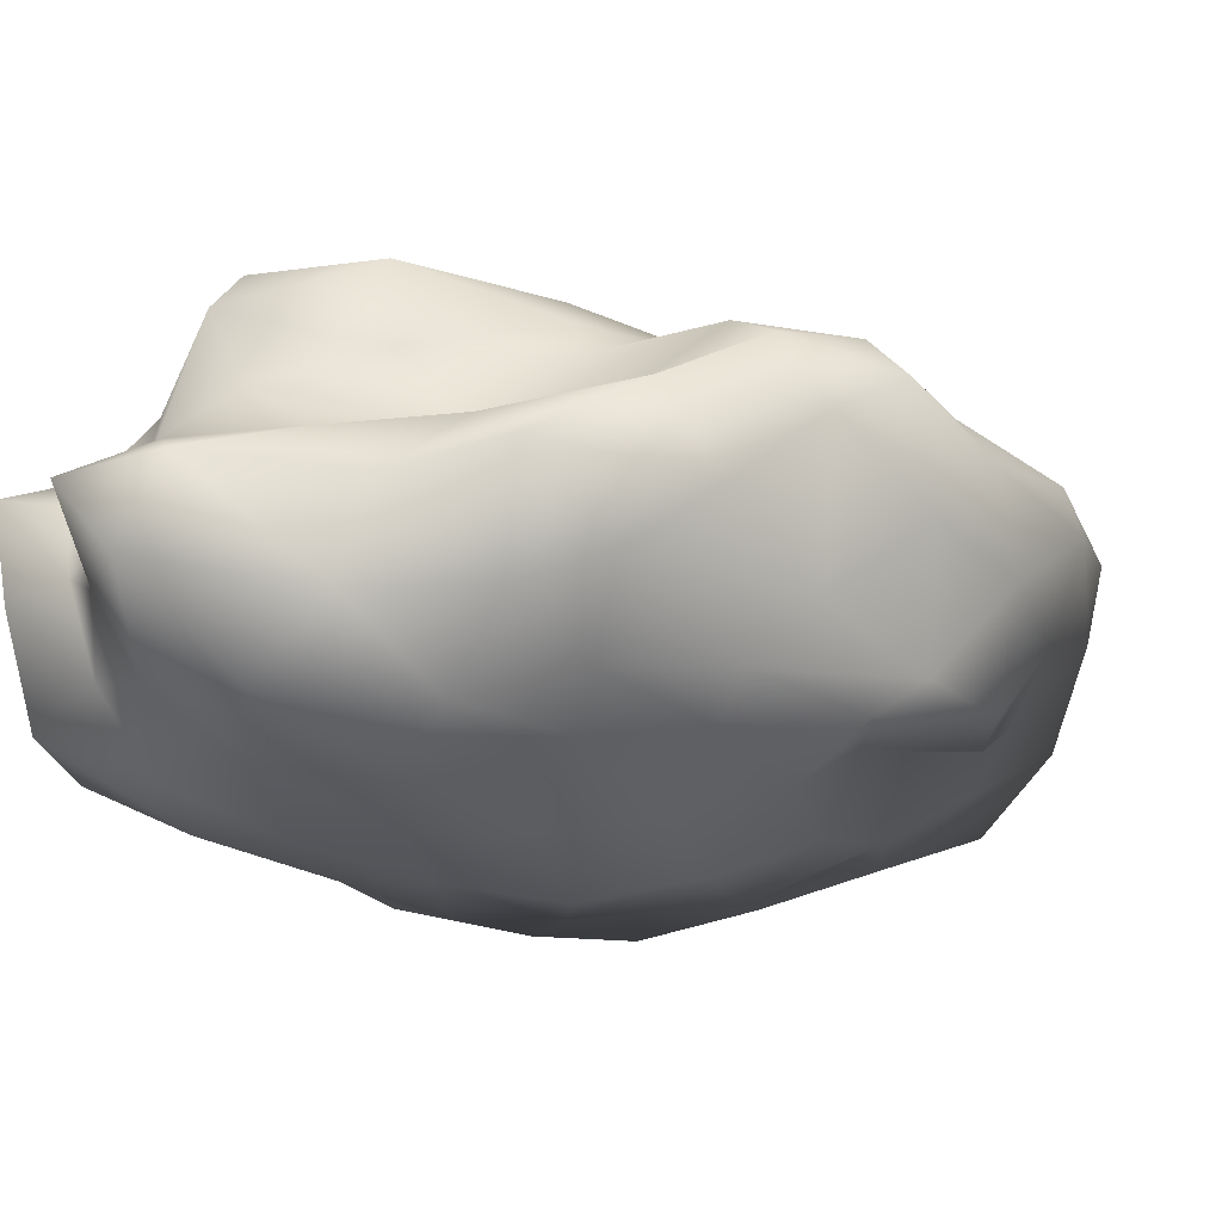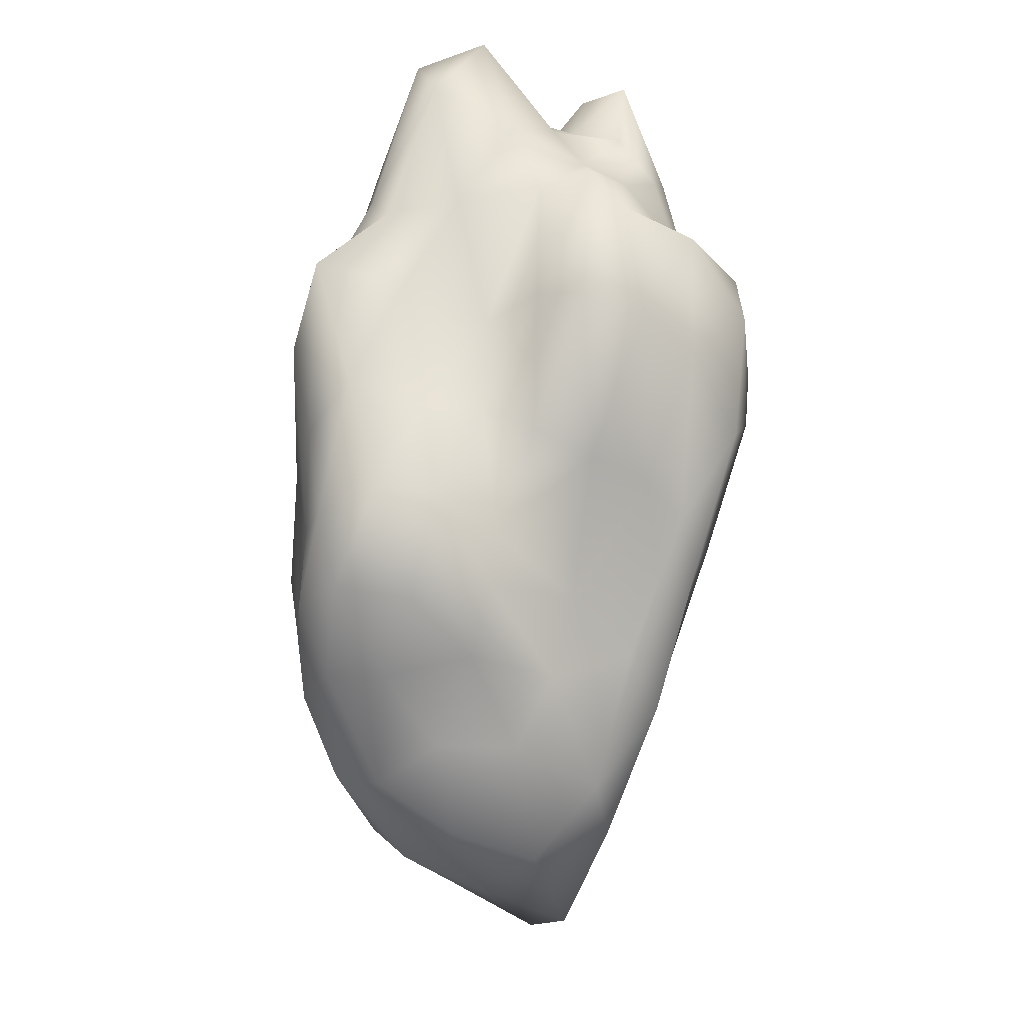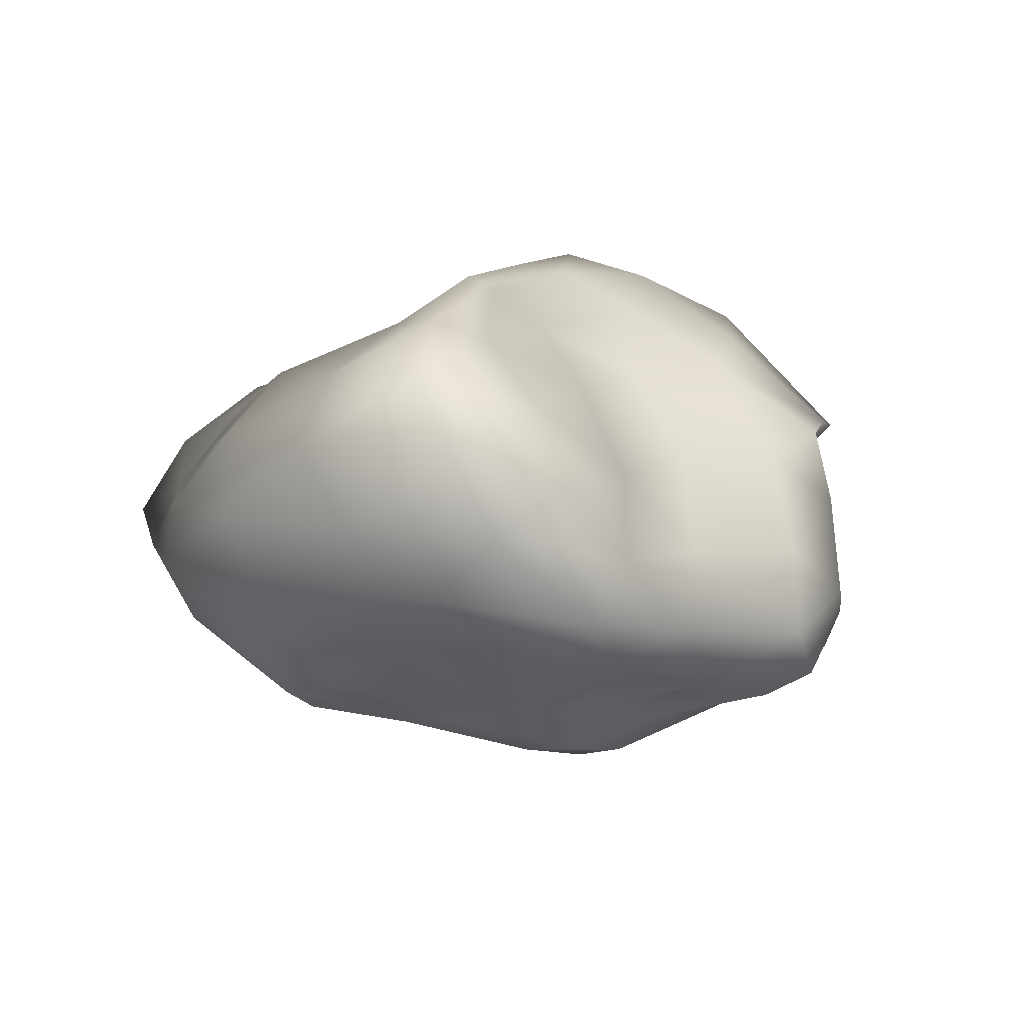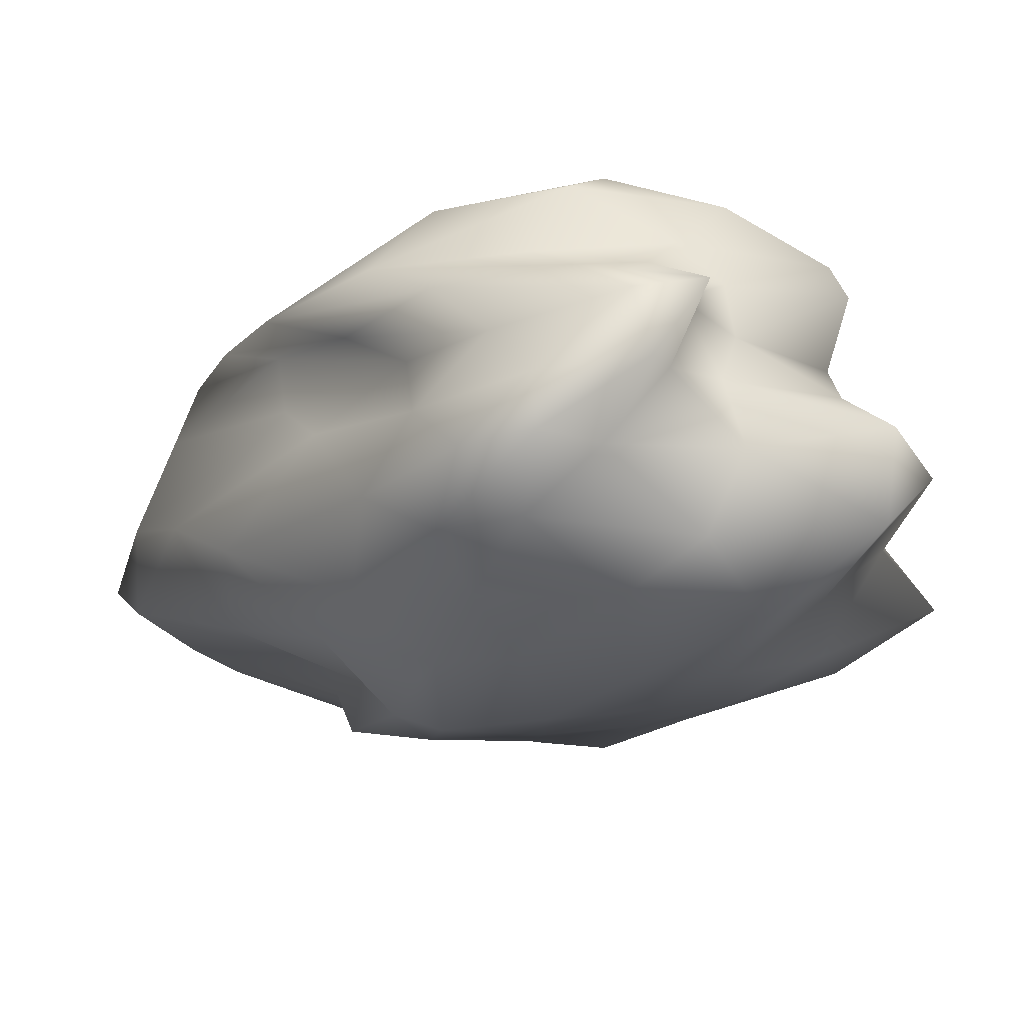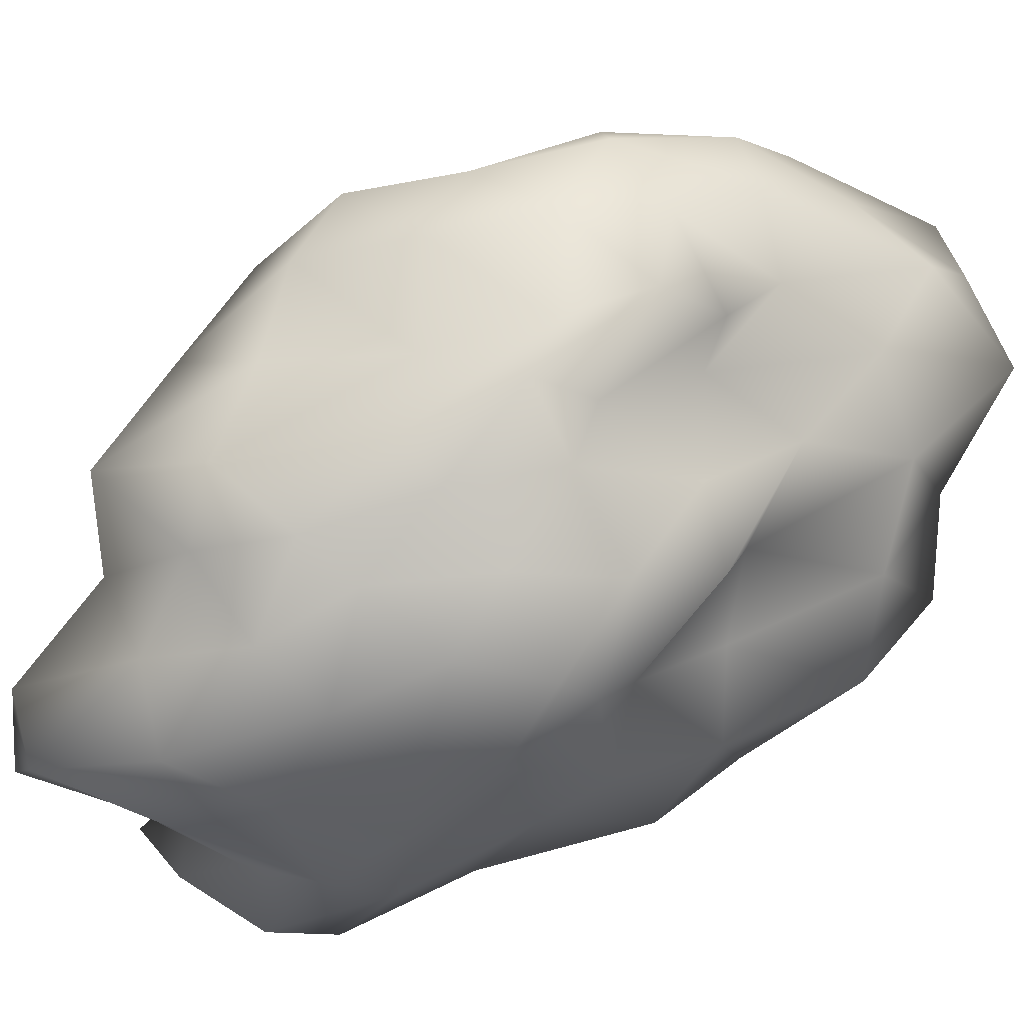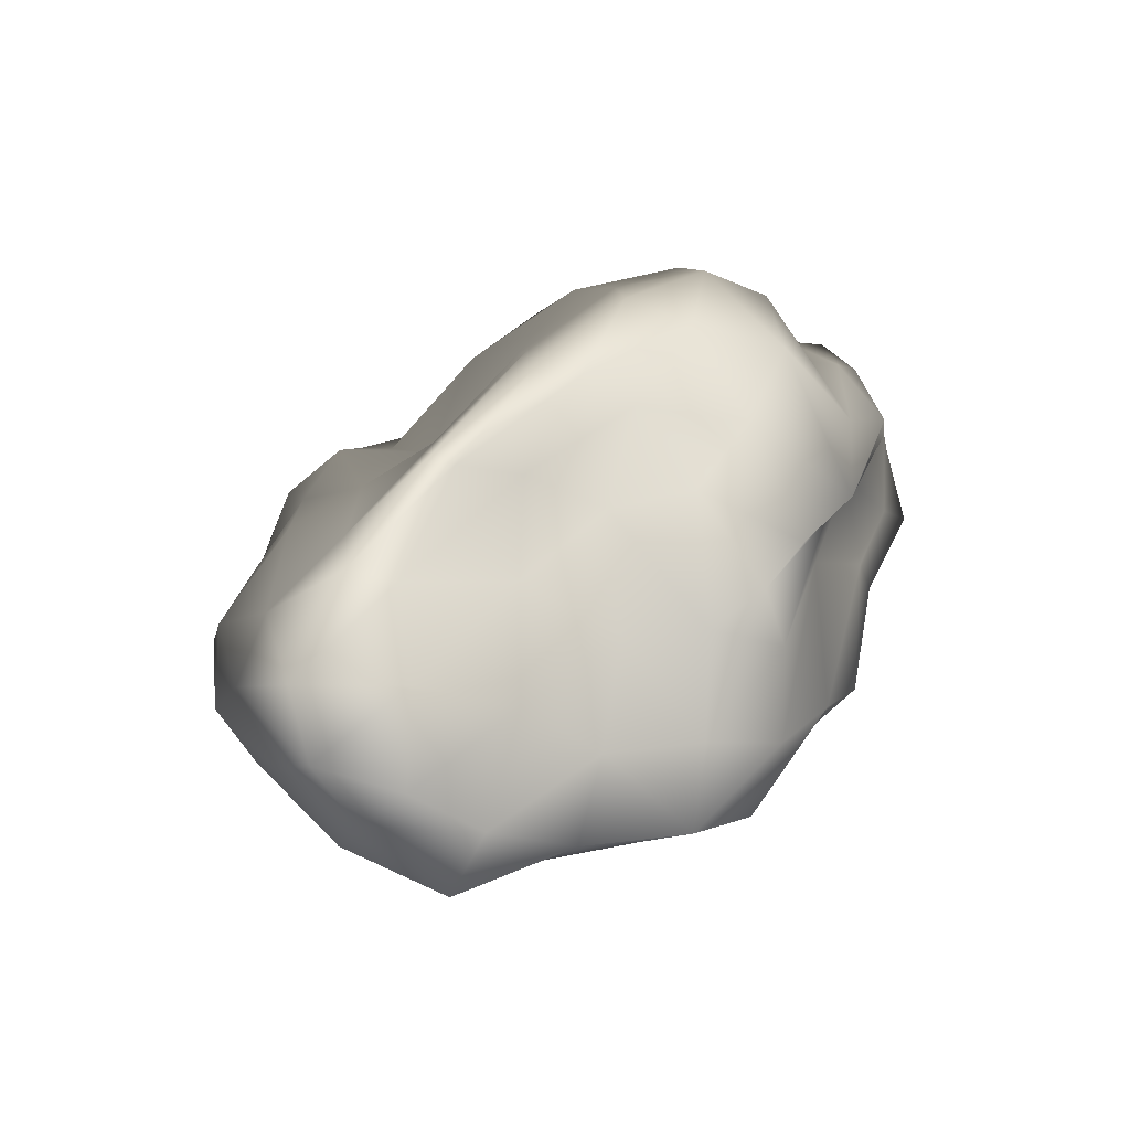
<metadata>
{"format":"obj","ext":"obj","renderer":"f3d","projection":"perspective","resolution":1024,"background":"white","views":[{"elev":-38.1,"azim":30.7,"up":"+Y"},{"elev":39.1,"azim":123.1,"up":"+Z"},{"elev":13.4,"azim":160.9,"up":"+Y"},{"elev":-28.3,"azim":-55.4,"up":"+Y"},{"elev":-64.1,"azim":94.7,"up":"+Y"},{"elev":-51.6,"azim":-169.0,"up":"+Z"}]}
</metadata>
<code>
v  -0.7221 19.85 1.811
v  7.042 20.77 -9.115
v  5.328 19.85 -9.817
v  14.22 18.59 -14.99
v  13.59 19.67 -20.92
v  9.759 18.09 -21.39
v  20.82 13.91 -6.458
v  20.89 16.05 -20.14
v  17.68 17.57 -30.98
v  9.061 14.92 -29.99
v  25.65 8.691 -5.155
v  26.79 11.07 -14.26
v  24.11 11.98 -23.62
v  16.84 13.18 -35.28
v  9.893 11.09 -37.53
v  -4.863 18.96 1.473
v  0.563 16.1 -7.291
v  -8.779 16.47 -0.6653
v  1.297 13.67 -18
v  -5.798 13.18 -9.798
v  -13.05 13.15 -8.851
v  1.901 9.297 -27.78
v  -5.87 8.273 -20.05
v  -12.71 7.942 -20.24
v  -17.52 8.965 -17.65
v  -8.714 18.98 12.13
v  -14.17 17.31 9.066
v  -15.45 15.65 19.84
v  -17.82 13.53 -1.267
v  -21.62 13.57 8.623
v  -20.47 11.98 19.94
v  -20.95 8.525 -11.94
v  -25.32 6.46 -4.191
v  -26.21 6.739 6.192
v  -21.66 6.667 17.24
v  0.0353 18.32 7.429
v  -7.174 14.82 20.93
v  1.422 15.46 11.79
v  -12.66 11.17 28.51
v  -2.884 11.9 26.42
v  6.372 12.53 16.6
v  -15.07 7.765 25.8
v  -6.723 7.218 33.64
v  1.423 8.168 29.46
v  8.478 7.811 18.91
v  7.757 18.01 -3.478
v  9.598 12.85 2.59
v  14.88 14.07 -2.573
v  14.58 7.877 11.3
v  18.78 9.808 9.561
v  21.58 9.782 2.985
v  26.86 4.165 2.042
v  29.66 5.015 -8.617
v  27.99 0.1371 11.24
v  29.17 -0.456 1.463
v  30.43 0.7953 -9.265
v  24.45 -3.982 15.24
v  26.16 -5.551 5.095
v  27.48 -4.732 -4.795
v  25.73 -3.458 -13.55
v  18.65 -9.198 18
v  18.81 -10.29 6.142
v  20.96 -10.53 -4.019
v  22.19 -8.998 -11.99
v  18.77 -7.476 -16.89
v  14.41 7.926 -36.85
v  5.194 5.486 -36.83
v  17.35 3.041 -33.56
v  8.572 2.257 -39.78
v  -0.6036 -0.5375 -33.49
v  19.23 -2.81 -21.4
v  12.47 -1.822 -28.9
v  4.319 -4.111 -30.97
v  -4.49 -6.166 -28.23
v  14.15 -6.987 -14.98
v  8.508 -8.406 -22.09
v  1.059 -10.93 -17.27
v  -7.115 -11.01 -15.41
v  -18.24 4.103 -19.12
v  -22.68 4.783 -4.981
v  -16.95 -1.825 -23.79
v  -21.42 0.8246 -5.157
v  -25.05 -1.509 8.951
v  -13.51 -6.968 -26.3
v  -20.72 -5.519 -16.25
v  -25.14 -4.865 0.8219
v  -28.05 -7.976 11.85
v  -15.31 -12.26 -14.63
v  -23.07 -10.6 -8.929
v  -25.67 -11.77 5.734
v  -29.9 -13.28 17.04
v  -25.91 0.7287 23.81
v  -21.42 2.197 26.92
v  -27.5 -3.993 29.46
v  -24.74 -3.459 33.85
v  -22.13 -2.265 29.9
v  -29.29 -9.043 22.51
v  -26.21 -8.89 30.08
v  -22.21 -7.497 29.01
v  -18.54 -7.289 30.94
v  -29.07 -13.43 22.98
v  -23.23 -12.31 24.25
v  -17.44 -12.42 31.95
v  -13.42 -11.86 41.04
v  0.5708 3.025 27
v  9.855 3.217 20.4
v  -6.577 -1.341 32.87
v  2.38 -1.265 23.33
v  12.16 -1.252 20.13
v  -10.13 -6.218 35.6
v  -1.373 -6.658 32.38
v  7.365 -6.462 28.34
v  17.51 -5.3 24.64
v  -5.853 -12.03 39.97
v  2.891 -11.42 31.59
v  12.24 -12.28 31.06
v  25.78 1.091 -20.4
v  21.7 6.829 -27.95
v  27.94 6.269 -19.1
v  -9.456 -1.745 -32.59
v  -11.34 2.74 -27.46
v  -3.378 3.472 -27.85
v  -29.17 -4.565 19.04
v  -29.25 0.6104 14.06
v  -26.21 1.6 4.169
v  -15.65 -2.273 30.51
v  -7.681 3.39 35.5
v  -15.59 2.376 29.77
v  22.45 0.6726 18.6
v  24.62 5.706 10.16
v  18.74 4.394 17.31
v  -1.89 -19.93 5.248
v  -4.488 -19.79 -2.547
v  4.179 -17.88 0.7518
v  -6.811 -18.66 -5.399
v  2.239 -16.73 -8.506
v  10.85 -14.69 -4.764
v  -7.276 -15.48 -8.076
v  0.9934 -14.72 -15.54
v  7.662 -12.38 -14.35
v  14.5 -11.5 -7.002
v  -10.08 -18.77 8.233
v  -18.16 -17.55 9.955
v  -12.28 -18.44 2.408
v  -24.77 -15.79 11.65
v  -19.27 -15.27 0.1357
v  -15.74 -15.67 -5.556
v  -5.282 -20.52 14.7
v  -8.329 -20.36 27.78
v  -14.26 -18.85 19.85
v  -10.25 -17.06 38.51
v  -16.26 -17.41 28.01
v  -23.14 -15.75 17.7
v  4.142 -18.41 11.41
v  8.145 -17.41 15.74
v  0.2124 -19.28 19.72
v  13.32 -14.7 21.79
v  6.972 -16.29 23.95
v  -1.67 -16.43 28.88
v  10.5 -16 5.033
v  17.69 -13.54 -2.102
v  14.28 -14.71 7.788
o GeoSphere002
g GeoSphere002
f 1 2 3
f 2 4 5
f 2 5 3
f 3 5 6
f 4 7 8
f 4 8 5
f 5 8 9
f 5 9 6
f 6 9 10
f 7 11 12
f 7 12 8
f 8 12 13
f 8 13 9
f 9 13 14
f 9 14 10
f 10 14 15
f 1 3 16
f 3 6 17
f 3 17 16
f 16 17 18
f 6 10 19
f 6 19 17
f 17 19 20
f 17 20 18
f 18 20 21
f 10 15 22
f 10 22 19
f 19 22 23
f 19 23 20
f 20 23 24
f 20 24 21
f 21 24 25
f 1 16 26
f 16 18 27
f 16 27 26
f 26 27 28
f 18 21 29
f 18 29 27
f 27 29 30
f 27 30 28
f 28 30 31
f 21 25 32
f 21 32 29
f 29 32 33
f 29 33 30
f 30 33 34
f 30 34 31
f 31 34 35
f 1 26 36
f 26 28 37
f 26 37 36
f 36 37 38
f 28 31 39
f 28 39 37
f 37 39 40
f 37 40 38
f 38 40 41
f 31 35 42
f 31 42 39
f 39 42 43
f 39 43 40
f 40 43 44
f 40 44 41
f 41 44 45
f 1 36 2
f 36 38 46
f 36 46 2
f 2 46 4
f 38 41 47
f 38 47 46
f 46 47 48
f 46 48 4
f 4 48 7
f 41 45 49
f 41 49 47
f 47 49 50
f 47 50 48
f 48 50 51
f 48 51 7
f 7 51 11
f 11 52 53
f 52 54 55
f 52 55 53
f 53 55 56
f 54 57 58
f 54 58 55
f 55 58 59
f 55 59 56
f 56 59 60
f 57 61 62
f 57 62 58
f 58 62 63
f 58 63 59
f 59 63 64
f 59 64 60
f 60 64 65
f 15 66 67
f 66 68 69
f 66 69 67
f 67 69 70
f 68 71 72
f 68 72 69
f 69 72 73
f 69 73 70
f 70 73 74
f 71 65 75
f 71 75 72
f 72 75 76
f 72 76 73
f 73 76 77
f 73 77 74
f 74 77 78
f 25 79 80
f 79 81 82
f 79 82 80
f 80 82 83
f 81 84 85
f 81 85 82
f 82 85 86
f 82 86 83
f 83 86 87
f 84 78 88
f 84 88 85
f 85 88 89
f 85 89 86
f 86 89 90
f 86 90 87
f 87 90 91
f 35 92 93
f 92 94 95
f 92 95 93
f 93 95 96
f 94 97 98
f 94 98 95
f 95 98 99
f 95 99 96
f 96 99 100
f 97 91 101
f 97 101 98
f 98 101 102
f 98 102 99
f 99 102 103
f 99 103 100
f 100 103 104
f 45 105 106
f 105 107 108
f 105 108 106
f 106 108 109
f 107 110 111
f 107 111 108
f 108 111 112
f 108 112 109
f 109 112 113
f 110 104 114
f 110 114 111
f 111 114 115
f 111 115 112
f 112 115 116
f 112 116 113
f 113 116 61
f 65 71 60
f 71 68 117
f 71 117 60
f 60 117 56
f 68 66 118
f 68 118 117
f 117 118 119
f 117 119 56
f 56 119 53
f 66 15 14
f 66 14 118
f 118 14 13
f 118 13 119
f 119 13 12
f 119 12 53
f 53 12 11
f 78 84 74
f 84 81 120
f 84 120 74
f 74 120 70
f 81 79 121
f 81 121 120
f 120 121 122
f 120 122 70
f 70 122 67
f 79 25 24
f 79 24 121
f 121 24 23
f 121 23 122
f 122 23 22
f 122 22 67
f 67 22 15
f 91 97 87
f 97 94 123
f 97 123 87
f 87 123 83
f 94 92 124
f 94 124 123
f 123 124 125
f 123 125 83
f 83 125 80
f 92 35 34
f 92 34 124
f 124 34 33
f 124 33 125
f 125 33 32
f 125 32 80
f 80 32 25
f 104 110 100
f 110 107 126
f 110 126 100
f 100 126 96
f 107 105 127
f 107 127 126
f 126 127 128
f 126 128 96
f 96 128 93
f 105 45 44
f 105 44 127
f 127 44 43
f 127 43 128
f 128 43 42
f 128 42 93
f 93 42 35
f 61 57 113
f 57 54 129
f 57 129 113
f 113 129 109
f 54 52 130
f 54 130 129
f 129 130 131
f 129 131 109
f 109 131 106
f 52 11 51
f 52 51 130
f 130 51 50
f 130 50 131
f 131 50 49
f 131 49 106
f 106 49 45
f 132 133 134
f 133 135 136
f 133 136 134
f 134 136 137
f 135 138 139
f 135 139 136
f 136 139 140
f 136 140 137
f 137 140 141
f 138 78 77
f 138 77 139
f 139 77 76
f 139 76 140
f 140 76 75
f 140 75 141
f 141 75 65
f 132 142 133
f 142 143 144
f 142 144 133
f 133 144 135
f 143 145 146
f 143 146 144
f 144 146 147
f 144 147 135
f 135 147 138
f 145 91 90
f 145 90 146
f 146 90 89
f 146 89 147
f 147 89 88
f 147 88 138
f 138 88 78
f 132 148 142
f 148 149 150
f 148 150 142
f 142 150 143
f 149 151 152
f 149 152 150
f 150 152 153
f 150 153 143
f 143 153 145
f 151 104 103
f 151 103 152
f 152 103 102
f 152 102 153
f 153 102 101
f 153 101 145
f 145 101 91
f 132 154 148
f 154 155 156
f 154 156 148
f 148 156 149
f 155 157 158
f 155 158 156
f 156 158 159
f 156 159 149
f 149 159 151
f 157 61 116
f 157 116 158
f 158 116 115
f 158 115 159
f 159 115 114
f 159 114 151
f 151 114 104
f 132 134 154
f 134 137 160
f 134 160 154
f 154 160 155
f 137 141 161
f 137 161 160
f 160 161 162
f 160 162 155
f 155 162 157
f 141 65 64
f 141 64 161
f 161 64 63
f 161 63 162
f 162 63 62
f 162 62 157
f 157 62 61

</code>
